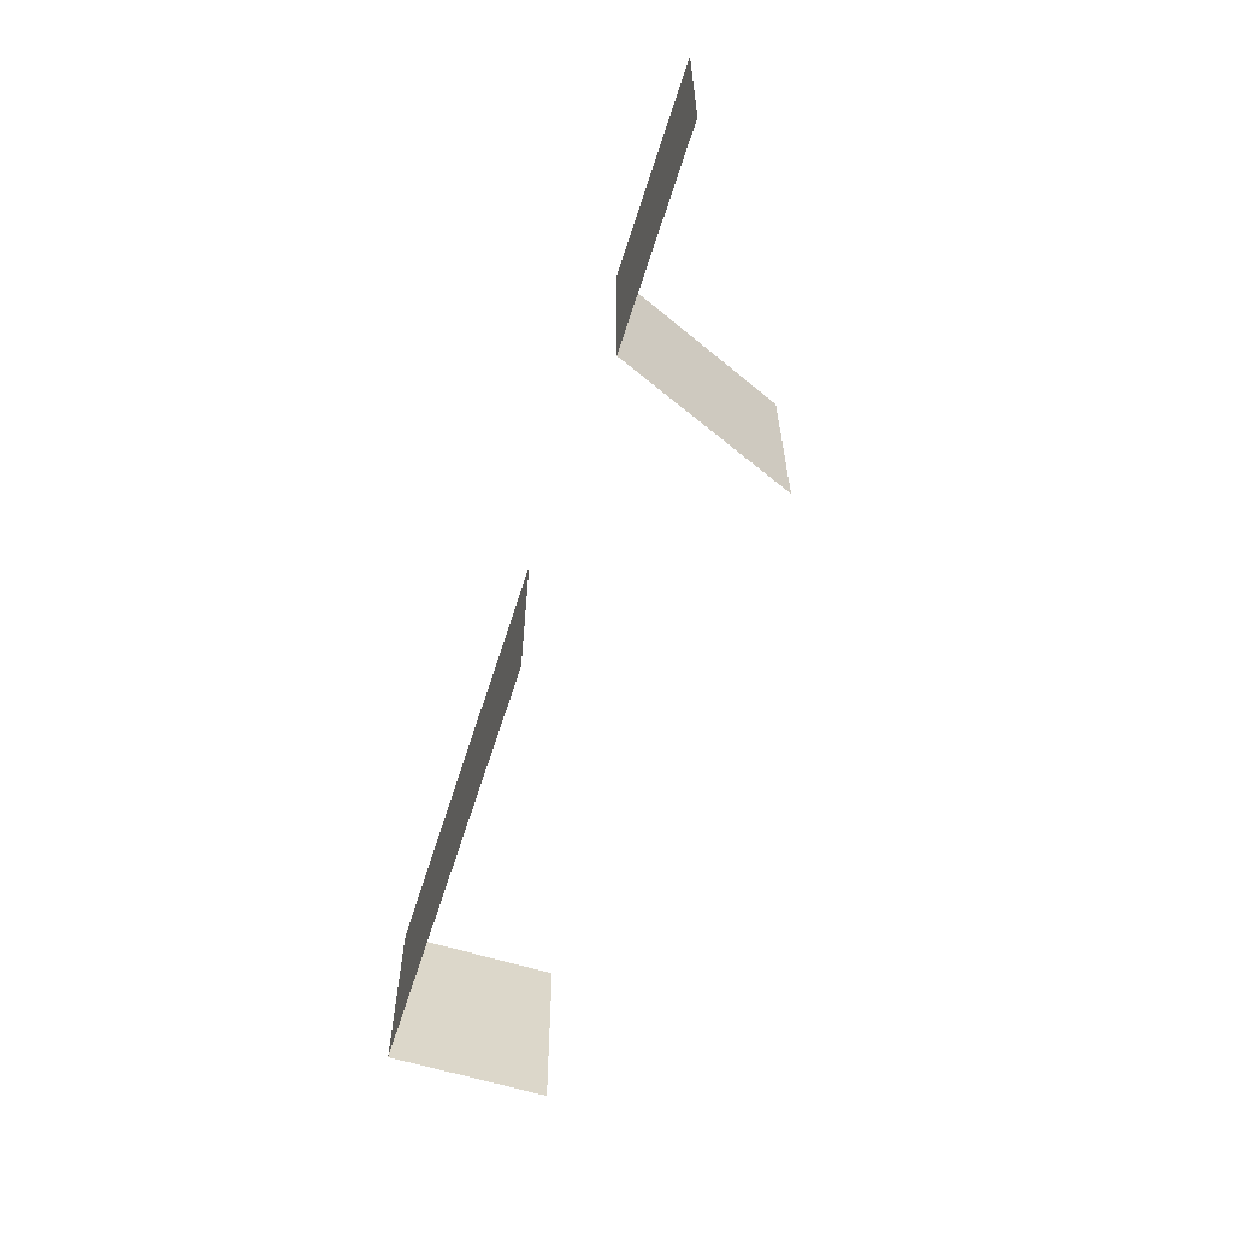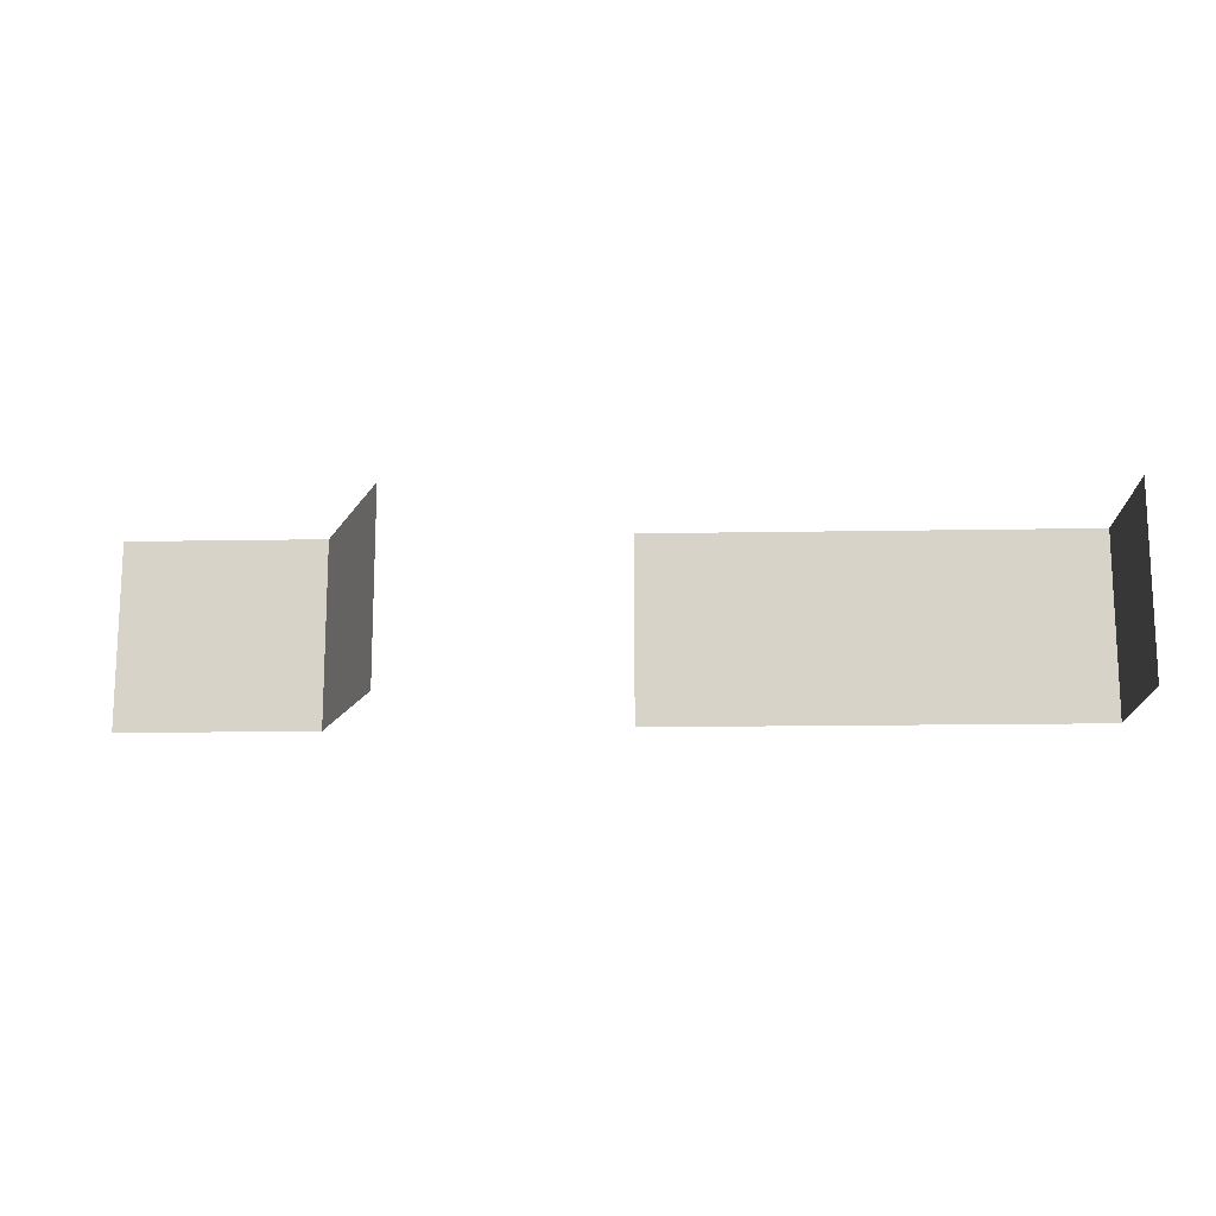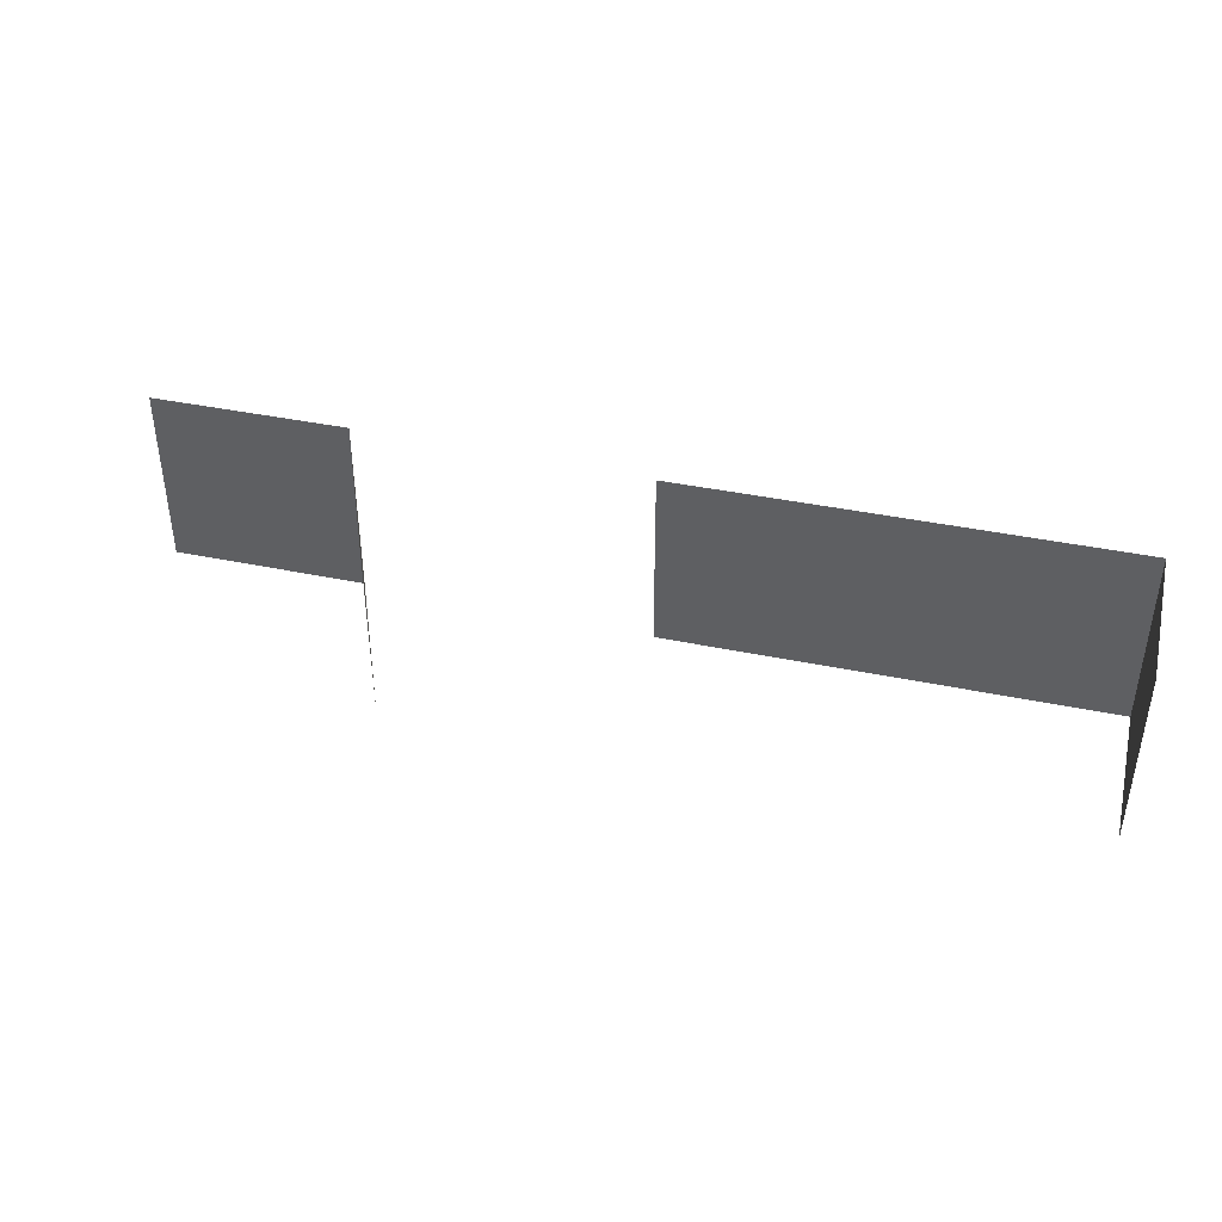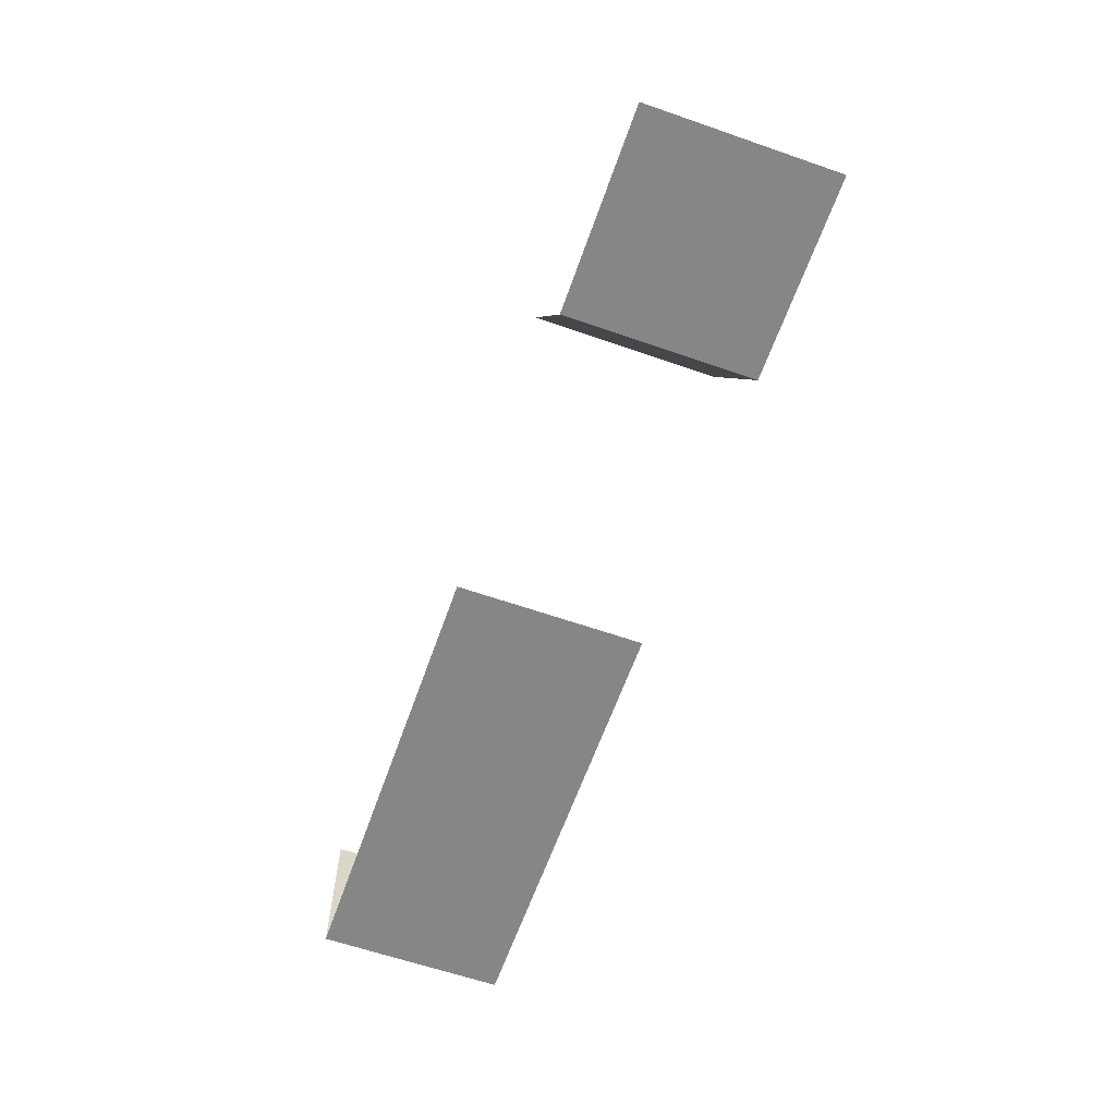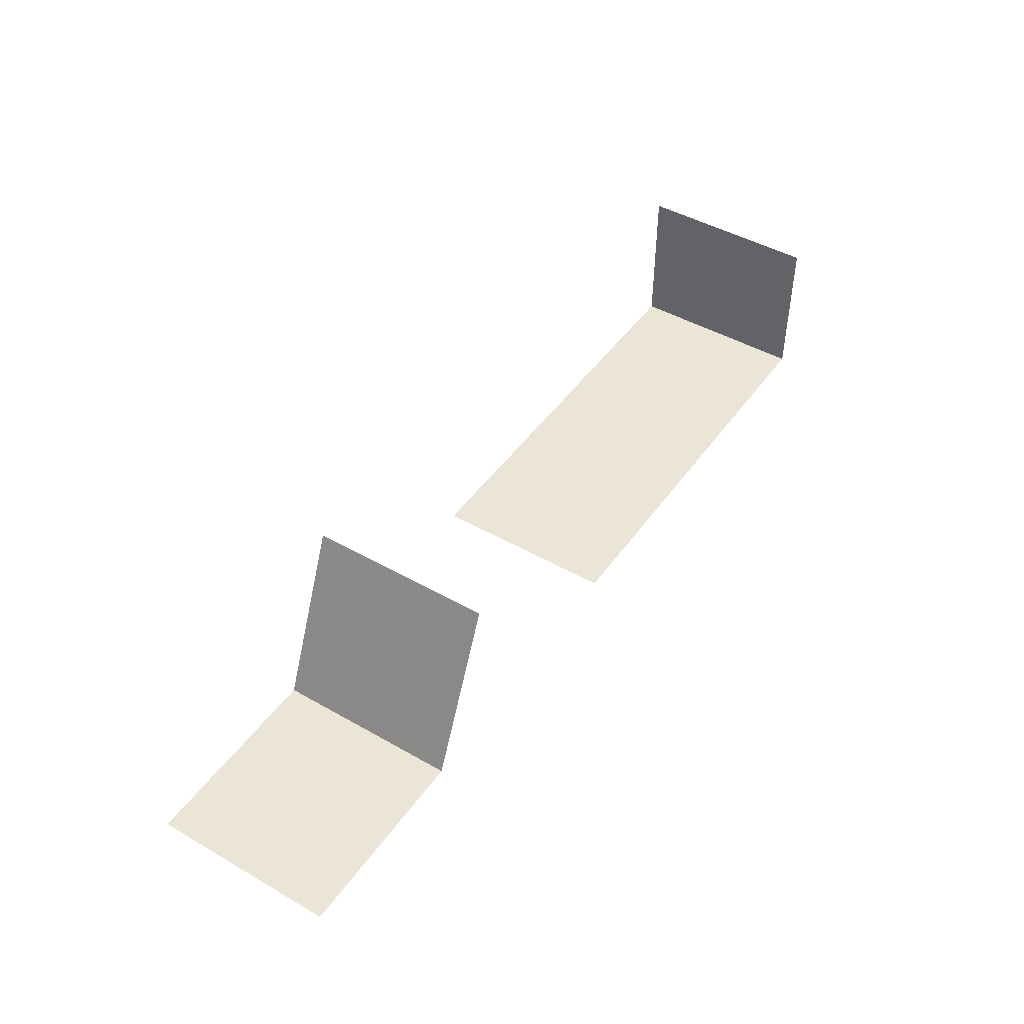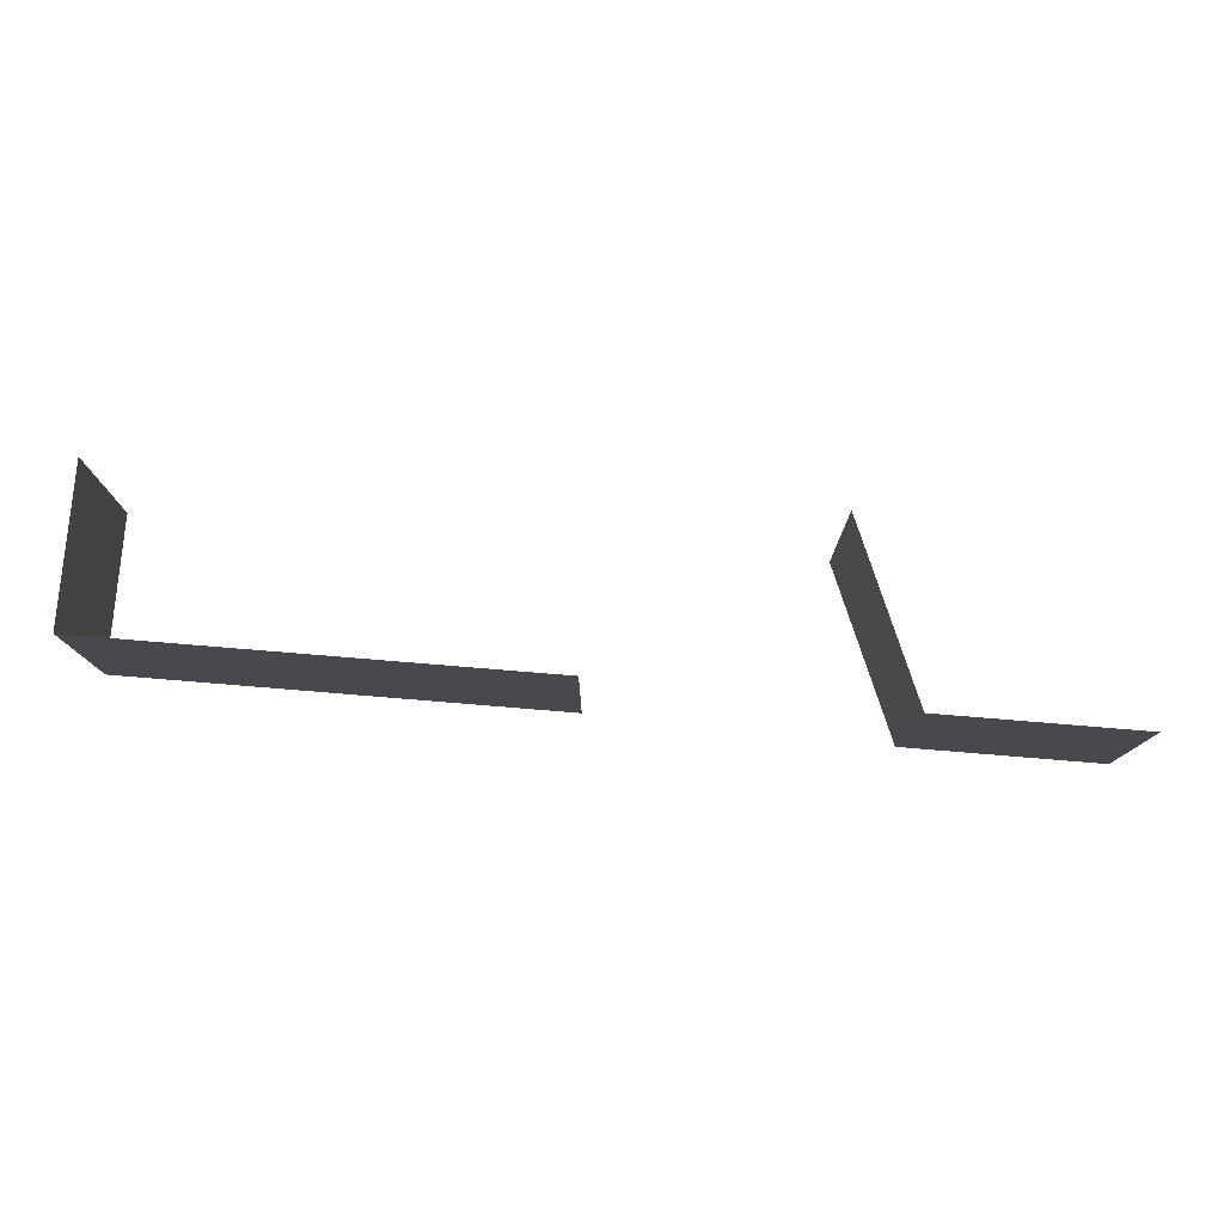
<metadata>
{"format":"obj","ext":"obj","renderer":"f3d","projection":"perspective","resolution":1024,"background":"white","views":[{"elev":-61.5,"azim":-107.6,"up":"+Y"},{"elev":-14.9,"azim":2.2,"up":"+Y"},{"elev":40.9,"azim":14.2,"up":"+Y"},{"elev":-62.2,"azim":-109.4,"up":"+Z"},{"elev":45.9,"azim":-56.7,"up":"+Z"},{"elev":77.6,"azim":-175.3,"up":"+Y"}]}
</metadata>
<code>
g Cam_Collision05
v 12.57 -0 -1.672
v 53.62 -0 -1.672
v 53.62 17.19 -1.672
v 12.57 17.19 -1.672
v -14.29 -0 -2.371
v -32.49 -0 -2.371
v -32.49 17.19 -2.371
v -14.29 17.19 -2.371
v -14.29 17.19 -2.371
v -7.744 17.19 13.35
v -7.744 -0 13.35
v -14.29 -0 -2.371
v 53.62 -0 -1.672
v 53.62 -0 12.72
v 53.62 17.19 12.72
v 53.62 17.19 -1.672
f 1 2 3
f 1 3 4
f 5 6 7
f 5 7 8
f 9 10 11
f 9 11 12
f 13 14 15
f 13 15 16

</code>
